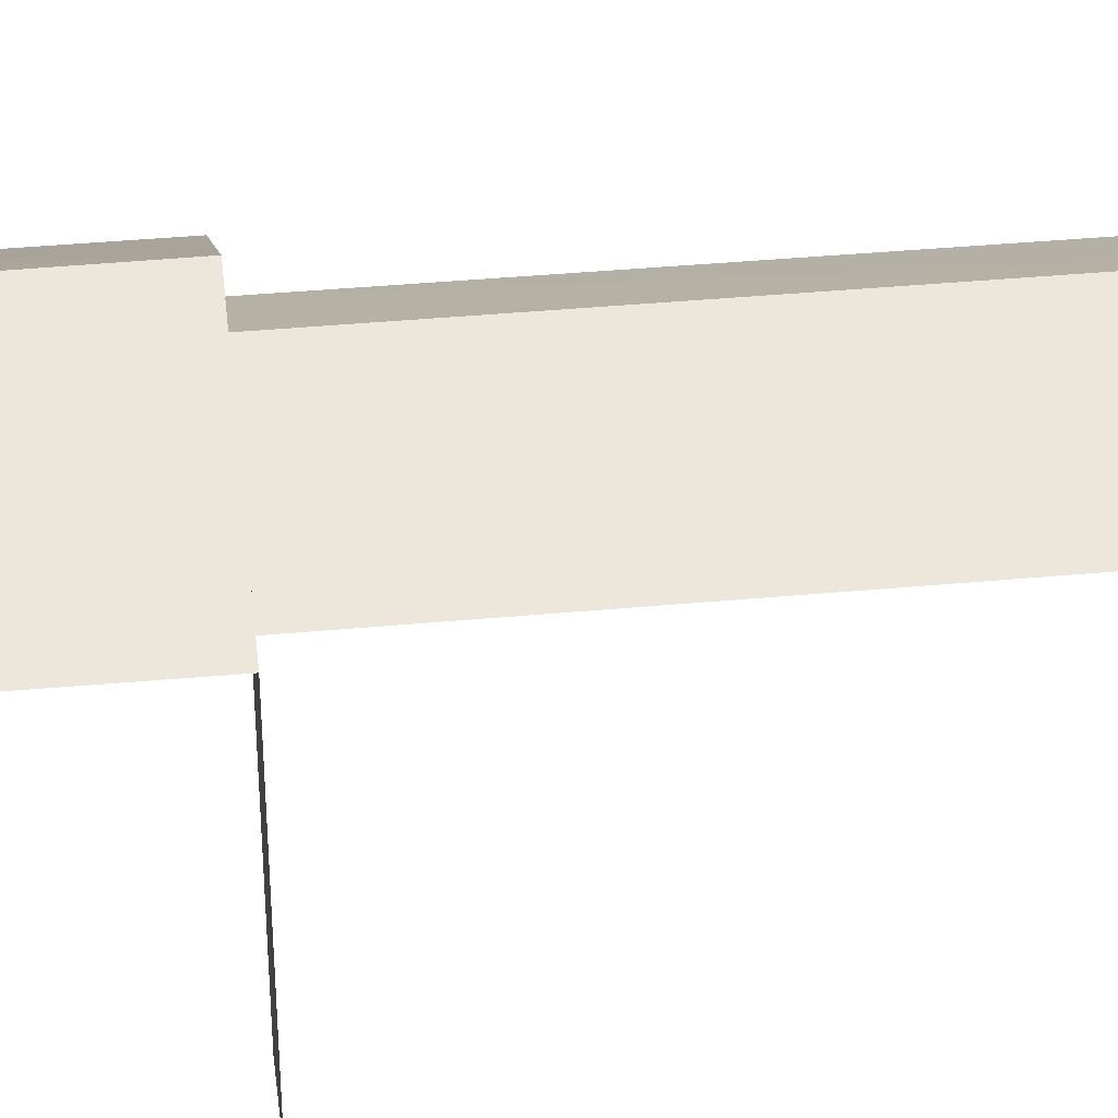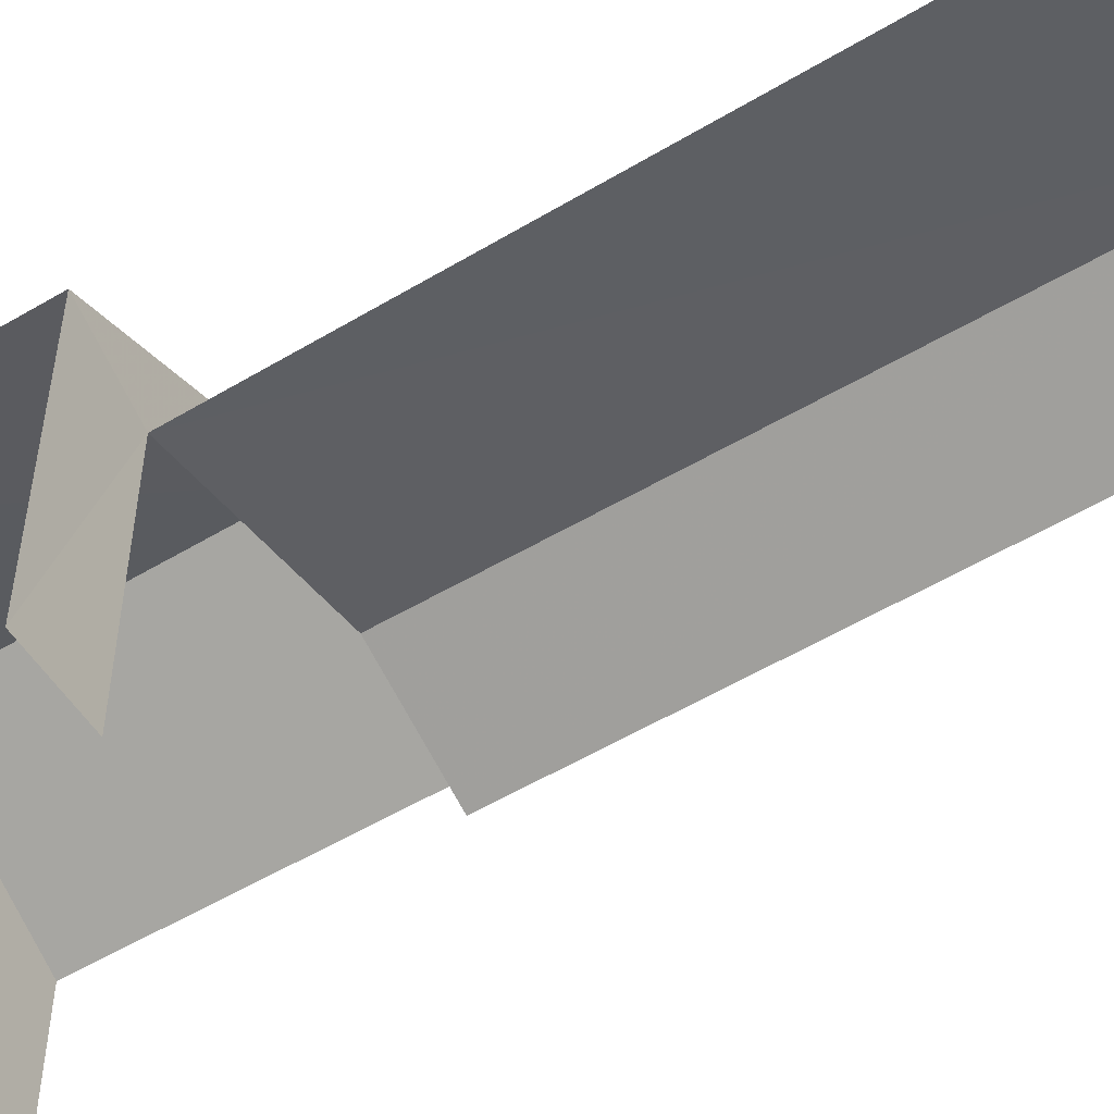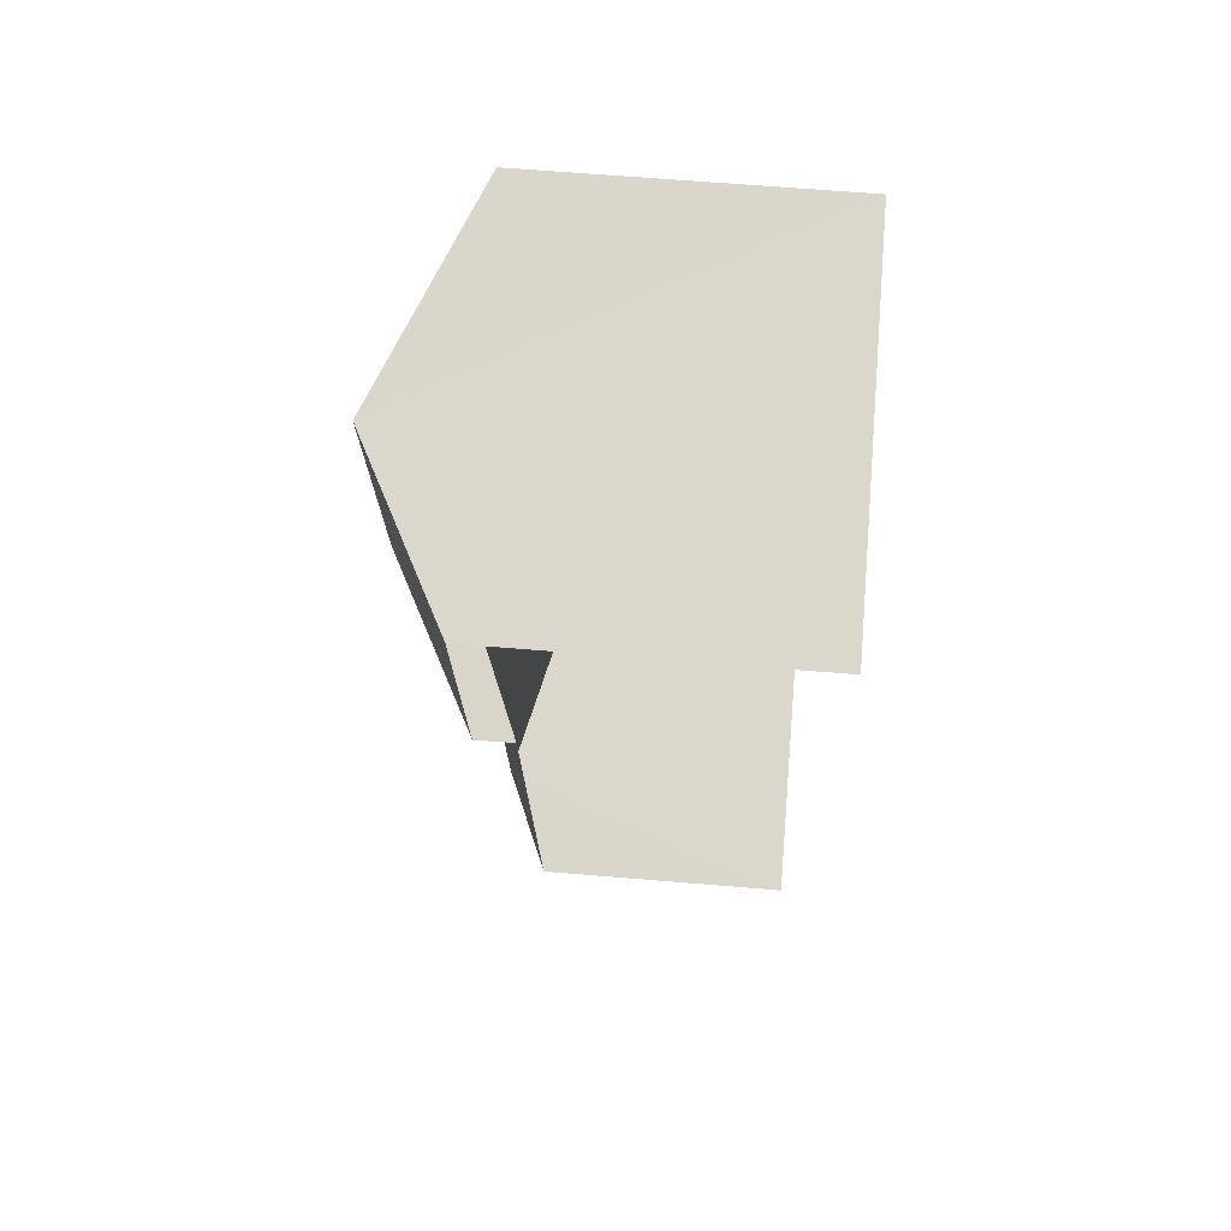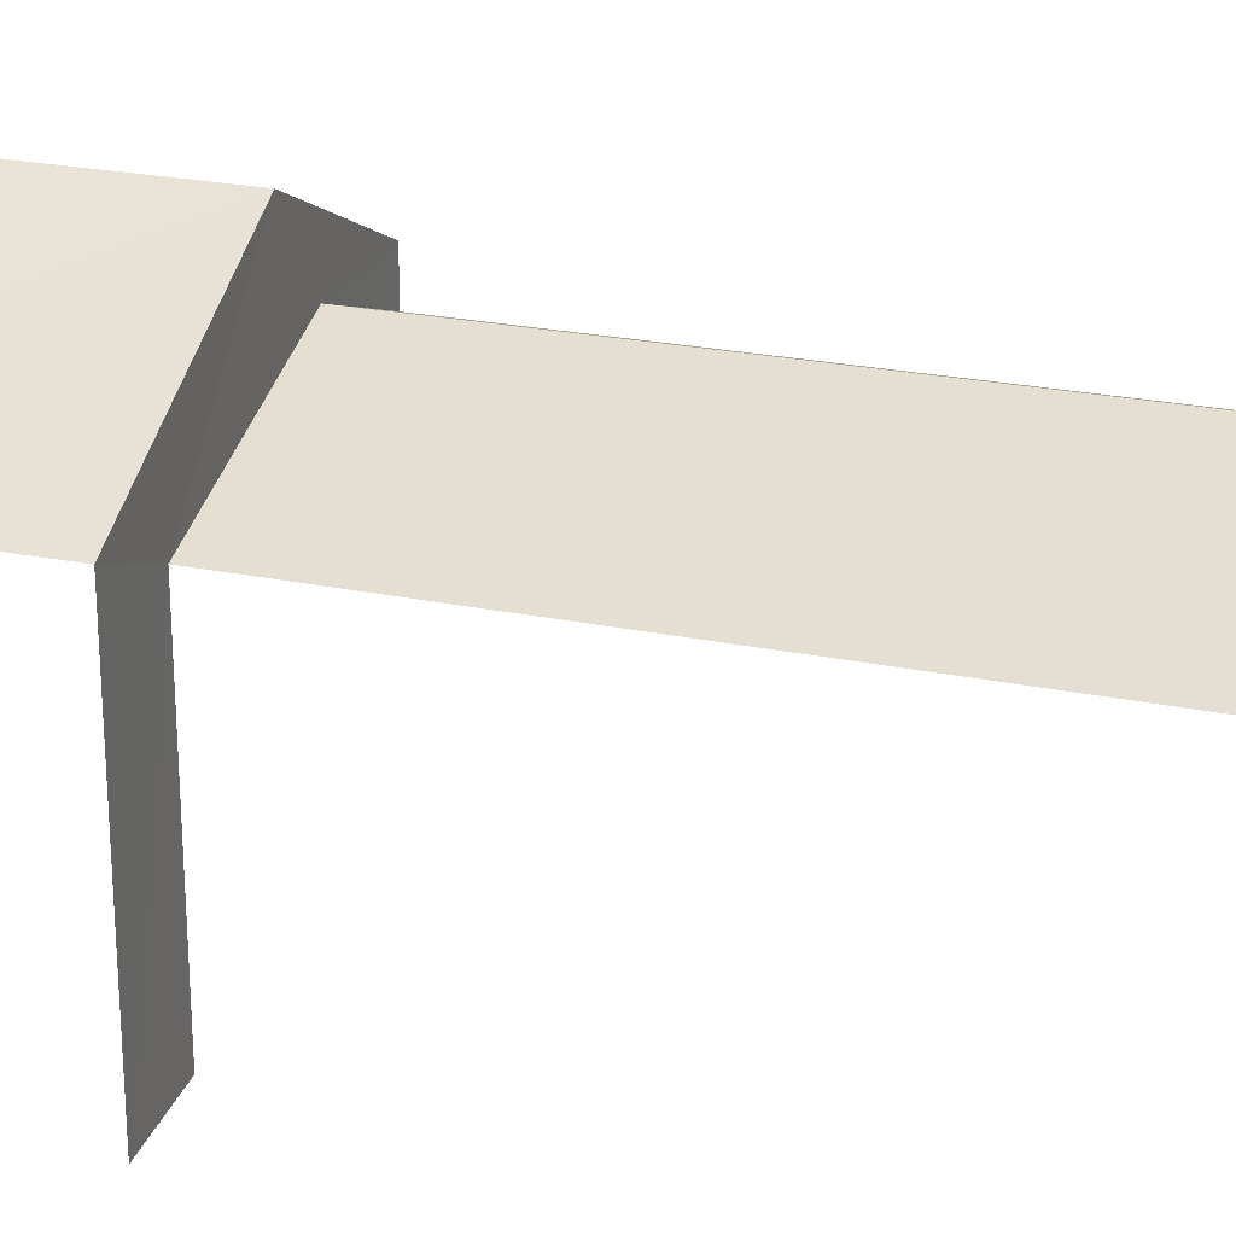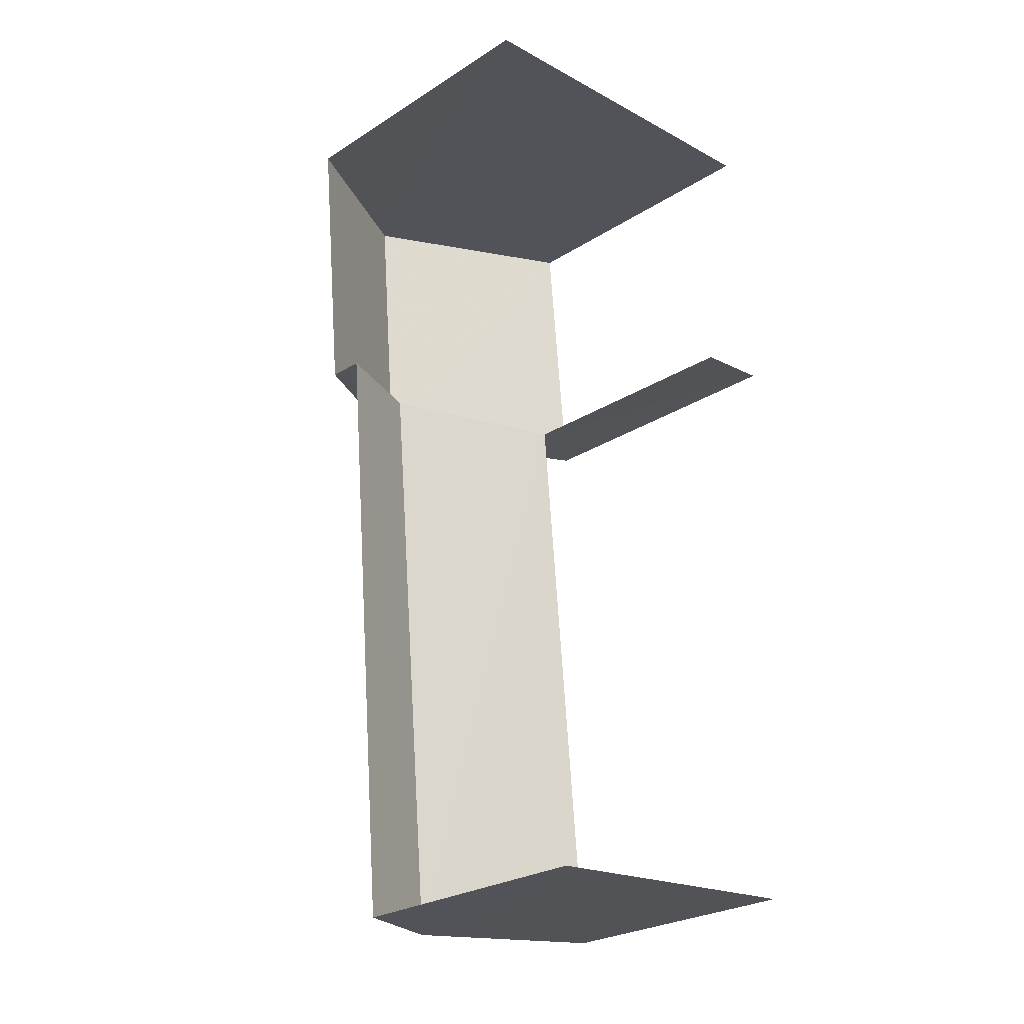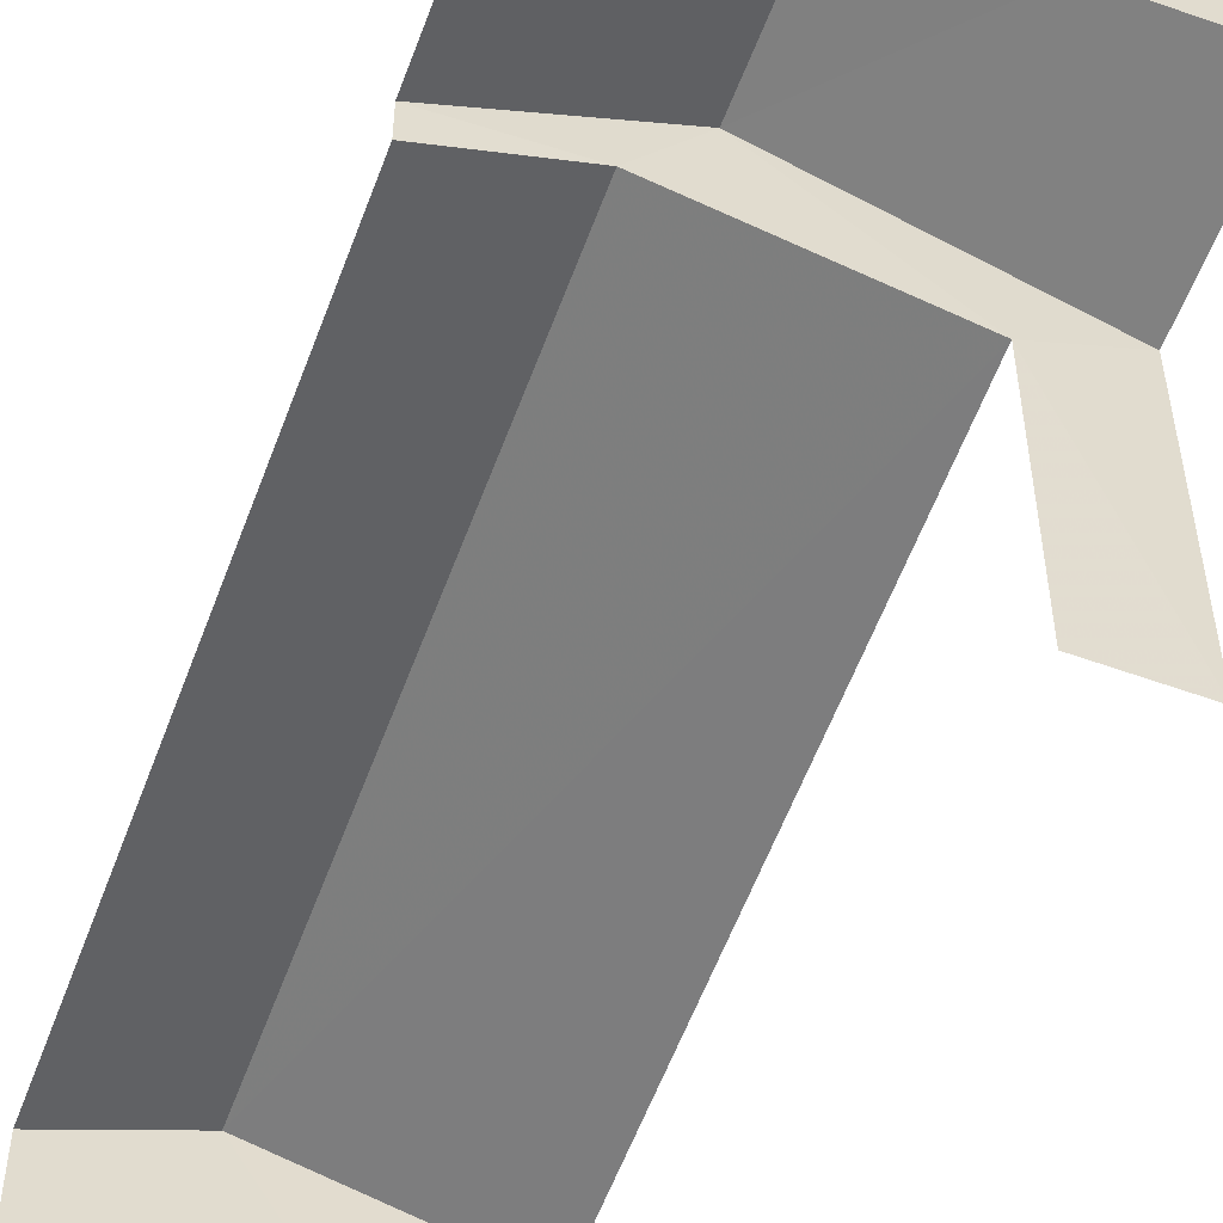
<metadata>
{"format":"obj","ext":"obj","renderer":"f3d","projection":"perspective","resolution":1024,"background":"white","views":[{"elev":35.4,"azim":-102.3,"up":"+Z"},{"elev":-54.6,"azim":-62.8,"up":"+Z"},{"elev":68.3,"azim":94.7,"up":"+Y"},{"elev":26.6,"azim":-78.0,"up":"+Z"},{"elev":-26.4,"azim":134.8,"up":"+Y"},{"elev":-56.9,"azim":154.9,"up":"+Z"}]}
</metadata>
<code>
v -3.735e+05 -1.035e+05 28.22
v -3.735e+05 -1.035e+05 28.22
v -3.735e+05 -1.035e+05 28.22
v -3.735e+05 -1.035e+05 28.22
v -3.735e+05 -1.035e+05 28.22
v -3.735e+05 -1.035e+05 28.22
v -3.735e+05 -1.035e+05 33.47
v -3.735e+05 -1.035e+05 32.3
v -3.735e+05 -1.035e+05 32.3
v -3.735e+05 -1.035e+05 33.47
v -3.735e+05 -1.035e+05 31.79
v -3.735e+05 -1.035e+05 32.42
v -3.735e+05 -1.035e+05 31.79
v -3.735e+05 -1.035e+05 32.42
v -3.735e+05 -1.035e+05 32.3
v -3.735e+05 -1.035e+05 32.3
v -3.735e+05 -1.035e+05 31.79
v -3.735e+05 -1.035e+05 31.79
f 1 2 3
f 3 2 4
f 4 2 5
f 2 6 5
f 2 1 18
f 17 2 18
f 16 5 6
f 16 15 5
f 13 3 11
f 8 11 9
f 9 11 4
f 11 3 4
f 7 8 9
f 10 7 9
f 11 12 13
f 11 14 12
f 7 15 16
f 7 10 15
f 17 18 12
f 14 17 12
f 2 17 6
f 6 17 16
f 16 17 7
f 8 14 11
f 7 14 8
f 17 14 7
f 18 1 12
f 1 3 12
f 3 13 12
f 9 4 10
f 4 5 10
f 5 15 10

</code>
